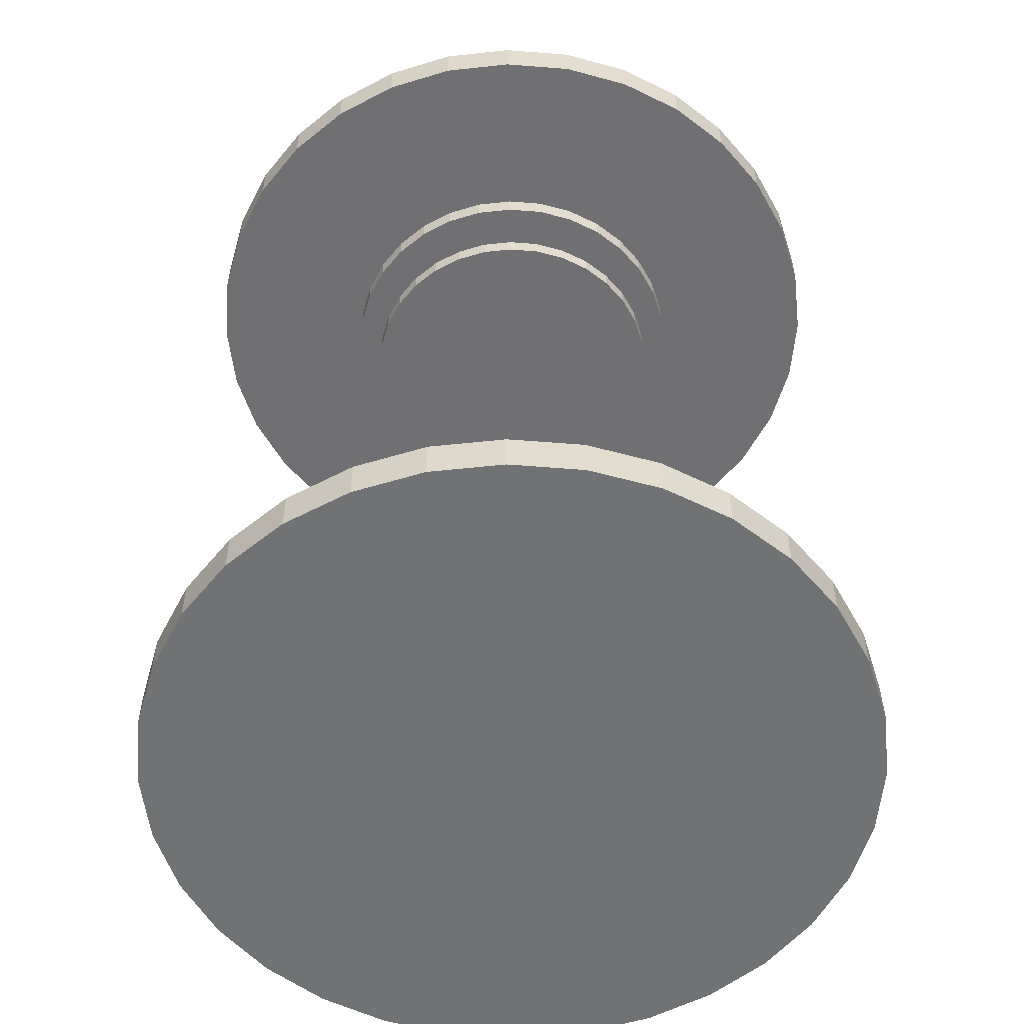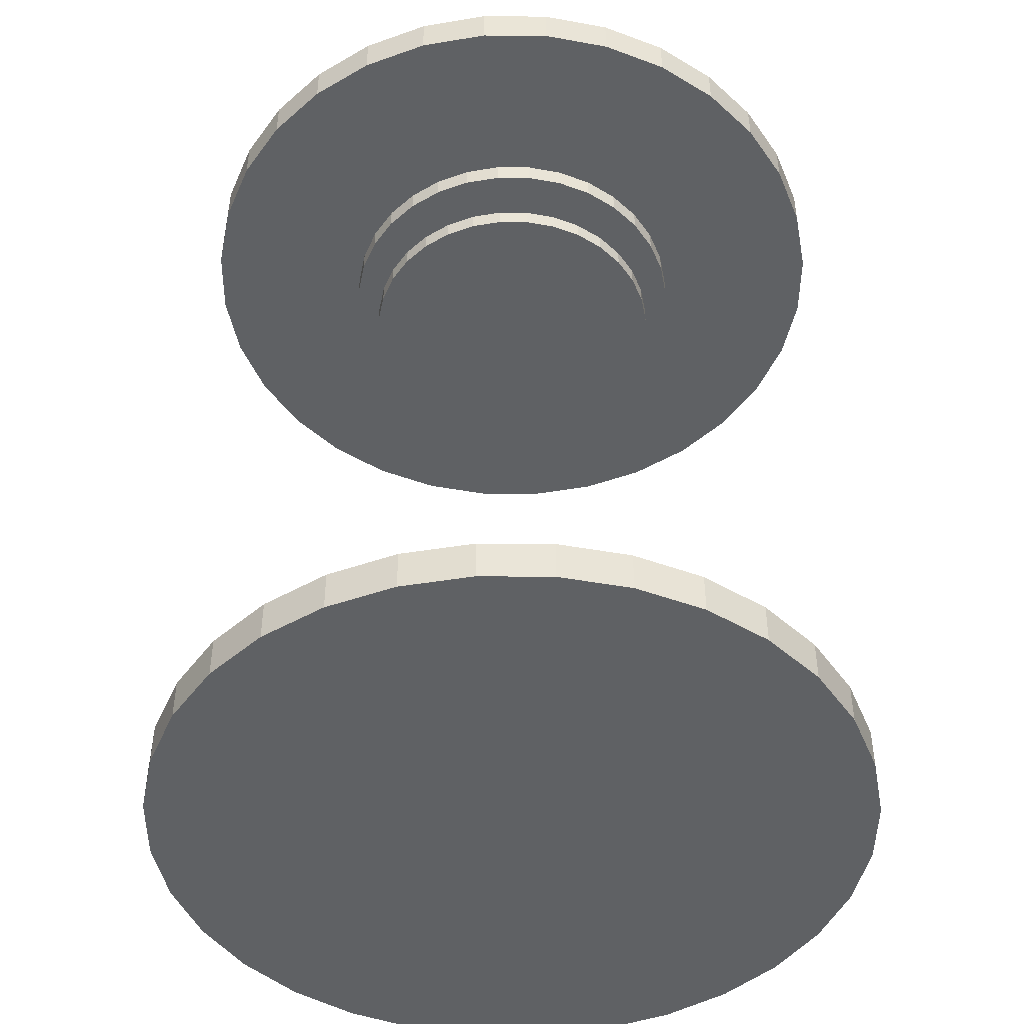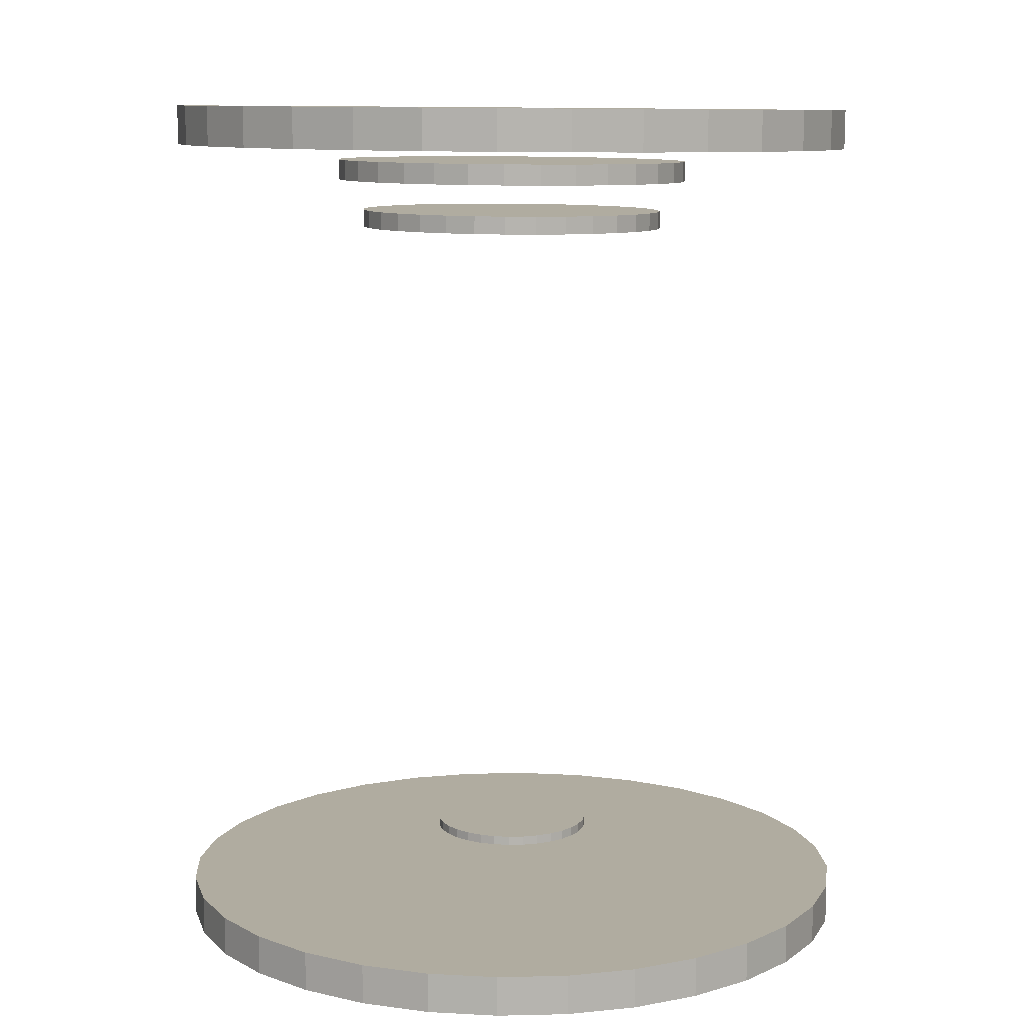
<metadata>
{"format":"obj","ext":"obj","renderer":"f3d","projection":"perspective","resolution":1024,"background":"white","views":[{"elev":-55.4,"azim":23.3,"up":"+Y"},{"elev":-45.7,"azim":162.6,"up":"+Y"},{"elev":10.0,"azim":-110.2,"up":"+Y"}]}
</metadata>
<code>
o 円柱
v 0 -3.918 -3.186
v 0 -3.56 -3.186
v 0.6215 -3.918 -3.124
v 0.6215 -3.56 -3.124
v 1.219 -3.918 -2.943
v 1.219 -3.56 -2.943
v 1.77 -3.918 -2.649
v 1.77 -3.56 -2.649
v 2.253 -3.918 -2.253
v 2.253 -3.56 -2.253
v 2.649 -3.918 -1.77
v 2.649 -3.56 -1.77
v 2.943 -3.918 -1.219
v 2.943 -3.56 -1.219
v 3.124 -3.918 -0.6215
v 3.124 -3.56 -0.6215
v 3.186 -3.918 -1e-06
v 3.186 -3.56 -1e-06
v 3.124 -3.918 0.6215
v 3.124 -3.56 0.6215
v 2.943 -3.918 1.219
v 2.943 -3.56 1.219
v 2.649 -3.918 1.77
v 2.649 -3.56 1.77
v 2.253 -3.918 2.253
v 2.253 -3.56 2.253
v 1.77 -3.918 2.649
v 1.77 -3.56 2.649
v 1.219 -3.918 2.943
v 1.219 -3.56 2.943
v 0.6215 -3.918 3.124
v 0.6215 -3.56 3.124
v 0 -3.918 3.186
v 0 -3.56 3.186
v -0.6215 -3.918 3.124
v -0.6215 -3.56 3.124
v -1.219 -3.918 2.943
v -1.219 -3.56 2.943
v -1.77 -3.918 2.649
v -1.77 -3.56 2.649
v -2.253 -3.918 2.253
v -2.253 -3.56 2.253
v -2.649 -3.918 1.77
v -2.649 -3.56 1.77
v -2.943 -3.918 1.219
v -2.943 -3.56 1.219
v -3.124 -3.918 0.6215
v -3.124 -3.56 0.6215
v -3.186 -3.918 -1e-06
v -3.186 -3.56 -1e-06
v -3.124 -3.918 -0.6215
v -3.124 -3.56 -0.6215
v -2.943 -3.918 -1.219
v -2.943 -3.56 -1.219
v -2.649 -3.918 -1.77
v -2.649 -3.56 -1.77
v -2.253 -3.918 -2.253
v -2.253 -3.56 -2.253
v -1.77 -3.918 -2.649
v -1.77 -3.56 -2.649
v -1.219 -3.918 -2.943
v -1.219 -3.56 -2.943
v -0.6215 -3.918 -3.124
v -0.6215 -3.56 -3.124
f 2 3 1
f 4 5 3
f 6 7 5
f 8 9 7
f 10 11 9
f 12 13 11
f 14 15 13
f 16 17 15
f 18 19 17
f 20 21 19
f 22 23 21
f 24 25 23
f 26 27 25
f 28 29 27
f 30 31 29
f 32 33 31
f 34 35 33
f 36 37 35
f 38 39 37
f 40 41 39
f 42 43 41
f 44 45 43
f 46 47 45
f 48 49 47
f 50 51 49
f 52 53 51
f 54 55 53
f 56 57 55
f 58 59 57
f 60 61 59
f 38 22 6
f 62 63 61
f 64 1 63
f 31 47 63
f 2 4 3
f 4 6 5
f 6 8 7
f 8 10 9
f 10 12 11
f 12 14 13
f 14 16 15
f 16 18 17
f 18 20 19
f 20 22 21
f 22 24 23
f 24 26 25
f 26 28 27
f 28 30 29
f 30 32 31
f 32 34 33
f 34 36 35
f 36 38 37
f 38 40 39
f 40 42 41
f 42 44 43
f 44 46 45
f 46 48 47
f 48 50 49
f 50 52 51
f 52 54 53
f 54 56 55
f 56 58 57
f 58 60 59
f 60 62 61
f 6 4 2
f 2 64 62
f 62 60 58
f 58 56 54
f 54 52 50
f 50 48 46
f 46 44 42
f 42 40 38
f 38 36 34
f 34 32 30
f 30 28 26
f 26 24 22
f 22 20 18
f 18 16 14
f 14 12 10
f 10 8 6
f 6 2 62
f 62 58 54
f 54 50 46
f 46 42 38
f 38 34 30
f 30 26 22
f 22 18 14
f 14 10 6
f 6 62 54
f 54 46 38
f 38 30 22
f 22 14 6
f 6 54 38
f 62 64 63
f 64 2 1
f 63 1 3
f 3 5 7
f 7 9 11
f 11 13 15
f 15 17 19
f 19 21 23
f 23 25 27
f 27 29 31
f 31 33 35
f 35 37 39
f 39 41 43
f 43 45 47
f 47 49 51
f 51 53 55
f 55 57 59
f 59 61 63
f 63 3 7
f 7 11 15
f 15 19 23
f 23 27 31
f 31 35 39
f 39 43 47
f 47 51 55
f 55 59 63
f 63 7 15
f 15 23 31
f 31 39 47
f 47 55 63
f 63 15 31
o 円柱.002
v 0 -3.143 -0.7328
v 0 -3.06 -0.7328
v 0.143 -3.143 -0.7188
v 0.143 -3.06 -0.7188
v 0.2804 -3.143 -0.6771
v 0.2804 -3.06 -0.6771
v 0.4071 -3.143 -0.6093
v 0.4071 -3.06 -0.6093
v 0.5182 -3.143 -0.5182
v 0.5182 -3.06 -0.5182
v 0.6093 -3.143 -0.4071
v 0.6093 -3.06 -0.4071
v 0.6771 -3.143 -0.2804
v 0.6771 -3.06 -0.2804
v 0.7188 -3.143 -0.143
v 0.7188 -3.06 -0.143
v 0.7328 -3.143 -1e-06
v 0.7328 -3.06 -0
v 0.7188 -3.143 0.143
v 0.7188 -3.06 0.143
v 0.6771 -3.143 0.2804
v 0.6771 -3.06 0.2804
v 0.6093 -3.143 0.4071
v 0.6093 -3.06 0.4071
v 0.5182 -3.143 0.5182
v 0.5182 -3.06 0.5182
v 0.4071 -3.143 0.6093
v 0.4071 -3.06 0.6093
v 0.2804 -3.143 0.6771
v 0.2804 -3.06 0.6771
v 0.143 -3.143 0.7188
v 0.143 -3.06 0.7188
v 0 -3.143 0.7328
v 0 -3.06 0.7328
v -0.143 -3.143 0.7188
v -0.143 -3.06 0.7188
v -0.2804 -3.143 0.6771
v -0.2804 -3.06 0.6771
v -0.4071 -3.143 0.6093
v -0.4071 -3.06 0.6093
v -0.5182 -3.143 0.5182
v -0.5182 -3.06 0.5182
v -0.6093 -3.143 0.4071
v -0.6093 -3.06 0.4071
v -0.6771 -3.143 0.2804
v -0.6771 -3.06 0.2804
v -0.7188 -3.143 0.143
v -0.7188 -3.06 0.143
v -0.7328 -3.143 -1e-06
v -0.7328 -3.06 -0
v -0.7188 -3.143 -0.143
v -0.7188 -3.06 -0.143
v -0.6771 -3.143 -0.2804
v -0.6771 -3.06 -0.2804
v -0.6093 -3.143 -0.4071
v -0.6093 -3.06 -0.4071
v -0.5182 -3.143 -0.5182
v -0.5182 -3.06 -0.5182
v -0.4071 -3.143 -0.6093
v -0.4071 -3.06 -0.6093
v -0.2804 -3.143 -0.6771
v -0.2804 -3.06 -0.6771
v -0.143 -3.143 -0.7188
v -0.143 -3.06 -0.7188
f 66 67 65
f 68 69 67
f 70 71 69
f 72 73 71
f 74 75 73
f 76 77 75
f 78 79 77
f 80 81 79
f 82 83 81
f 84 85 83
f 86 87 85
f 88 89 87
f 90 91 89
f 92 93 91
f 94 95 93
f 96 97 95
f 98 99 97
f 100 101 99
f 102 103 101
f 104 105 103
f 106 107 105
f 108 109 107
f 110 111 109
f 112 113 111
f 114 115 113
f 116 117 115
f 118 119 117
f 120 121 119
f 122 123 121
f 124 125 123
f 102 86 70
f 126 127 125
f 128 65 127
f 95 111 127
f 66 68 67
f 68 70 69
f 70 72 71
f 72 74 73
f 74 76 75
f 76 78 77
f 78 80 79
f 80 82 81
f 82 84 83
f 84 86 85
f 86 88 87
f 88 90 89
f 90 92 91
f 92 94 93
f 94 96 95
f 96 98 97
f 98 100 99
f 100 102 101
f 102 104 103
f 104 106 105
f 106 108 107
f 108 110 109
f 110 112 111
f 112 114 113
f 114 116 115
f 116 118 117
f 118 120 119
f 120 122 121
f 122 124 123
f 124 126 125
f 70 68 66
f 66 128 126
f 126 124 122
f 122 120 118
f 118 116 114
f 114 112 110
f 110 108 106
f 106 104 102
f 102 100 98
f 98 96 94
f 94 92 90
f 90 88 86
f 86 84 82
f 82 80 78
f 78 76 74
f 74 72 70
f 70 66 126
f 126 122 118
f 118 114 110
f 110 106 102
f 102 98 94
f 94 90 86
f 86 82 78
f 78 74 70
f 70 126 118
f 118 110 102
f 102 94 86
f 86 78 70
f 70 118 102
f 126 128 127
f 128 66 65
f 127 65 67
f 67 69 71
f 71 73 75
f 75 77 79
f 79 81 83
f 83 85 87
f 87 89 91
f 91 93 95
f 95 97 99
f 99 101 103
f 103 105 107
f 107 109 111
f 111 113 115
f 115 117 119
f 119 121 123
f 123 125 127
f 127 67 71
f 71 75 79
f 79 83 87
f 87 91 95
f 95 99 103
f 103 107 111
f 111 115 119
f 119 123 127
f 127 71 79
f 79 87 95
f 95 103 111
f 111 119 127
f 127 79 95
o 円柱.004
v 0 3.006 1.432
v 0 2.845 1.431
v 0.2798 3.007 1.404
v 0.2798 2.845 1.403
v 0.5489 3.007 1.323
v 0.5489 2.846 1.322
v 0.7969 3.008 1.19
v 0.7969 2.847 1.189
v 1.014 3.01 1.012
v 1.014 2.848 1.011
v 1.193 3.011 0.7945
v 1.193 2.85 0.7933
v 1.325 3.013 0.5465
v 1.325 2.852 0.5453
v 1.407 3.015 0.2774
v 1.407 2.854 0.2762
v 1.434 3.017 -0.002386
v 1.434 2.856 -0.003617
v 1.407 3.019 -0.2822
v 1.407 2.858 -0.2835
v 1.325 3.022 -0.5513
v 1.325 2.86 -0.5525
v 1.193 3.023 -0.7993
v 1.193 2.862 -0.8005
v 1.014 3.025 -1.017
v 1.014 2.864 -1.018
v 0.7969 3.026 -1.195
v 0.7969 2.865 -1.196
v 0.5489 3.027 -1.328
v 0.5489 2.866 -1.329
v 0.2798 3.028 -1.409
v 0.2798 2.867 -1.41
v 0 3.028 -1.437
v 0 2.867 -1.438
v -0.2798 3.028 -1.409
v -0.2798 2.867 -1.41
v -0.5489 3.027 -1.328
v -0.5489 2.866 -1.329
v -0.7969 3.026 -1.195
v -0.7969 2.865 -1.196
v -1.014 3.025 -1.017
v -1.014 2.864 -1.018
v -1.193 3.023 -0.7993
v -1.193 2.862 -0.8005
v -1.325 3.022 -0.5513
v -1.325 2.86 -0.5525
v -1.407 3.019 -0.2822
v -1.407 2.858 -0.2835
v -1.434 3.017 -0.002386
v -1.434 2.856 -0.003617
v -1.407 3.015 0.2774
v -1.407 2.854 0.2762
v -1.325 3.013 0.5465
v -1.325 2.852 0.5453
v -1.193 3.011 0.7945
v -1.193 2.85 0.7933
v -1.014 3.01 1.012
v -1.014 2.848 1.011
v -0.7969 3.008 1.19
v -0.7969 2.847 1.189
v -0.5489 3.007 1.323
v -0.5489 2.846 1.322
v -0.2798 3.007 1.404
v -0.2798 2.845 1.403
f 130 131 129
f 132 133 131
f 134 135 133
f 136 137 135
f 138 139 137
f 140 141 139
f 142 143 141
f 144 145 143
f 146 147 145
f 148 149 147
f 150 151 149
f 152 153 151
f 154 155 153
f 156 157 155
f 158 159 157
f 160 161 159
f 162 163 161
f 164 165 163
f 166 167 165
f 168 169 167
f 170 171 169
f 172 173 171
f 174 175 173
f 176 177 175
f 178 179 177
f 180 181 179
f 182 183 181
f 184 185 183
f 186 187 185
f 188 189 187
f 166 150 134
f 190 191 189
f 192 129 191
f 159 175 191
f 130 132 131
f 132 134 133
f 134 136 135
f 136 138 137
f 138 140 139
f 140 142 141
f 142 144 143
f 144 146 145
f 146 148 147
f 148 150 149
f 150 152 151
f 152 154 153
f 154 156 155
f 156 158 157
f 158 160 159
f 160 162 161
f 162 164 163
f 164 166 165
f 166 168 167
f 168 170 169
f 170 172 171
f 172 174 173
f 174 176 175
f 176 178 177
f 178 180 179
f 180 182 181
f 182 184 183
f 184 186 185
f 186 188 187
f 188 190 189
f 134 132 130
f 130 192 190
f 190 188 186
f 186 184 182
f 182 180 178
f 178 176 174
f 174 172 170
f 170 168 166
f 166 164 162
f 162 160 158
f 158 156 154
f 154 152 150
f 150 148 146
f 146 144 142
f 142 140 138
f 138 136 134
f 134 130 190
f 190 186 182
f 182 178 174
f 174 170 166
f 166 162 158
f 158 154 150
f 150 146 142
f 142 138 134
f 134 190 182
f 182 174 166
f 166 158 150
f 150 142 134
f 134 182 166
f 190 192 191
f 192 130 129
f 191 129 131
f 131 133 135
f 135 137 139
f 139 141 143
f 143 145 147
f 147 149 151
f 151 153 155
f 155 157 159
f 159 161 163
f 163 165 167
f 167 169 171
f 171 173 175
f 175 177 179
f 179 181 183
f 183 185 187
f 187 189 191
f 191 131 135
f 135 139 143
f 143 147 151
f 151 155 159
f 159 163 167
f 167 171 175
f 175 179 183
f 183 187 191
f 191 135 143
f 143 151 159
f 159 167 175
f 175 183 191
f 191 143 159
o 円柱.006
v 0 3.48 1.67
v 0 3.292 1.668
v 0.3255 3.48 1.638
v 0.3255 3.293 1.636
v 0.6386 3.481 1.543
v 0.6386 3.293 1.541
v 0.9271 3.482 1.389
v 0.9271 3.295 1.387
v 1.18 3.484 1.181
v 1.18 3.296 1.18
v 1.387 3.486 0.9283
v 1.387 3.298 0.9268
v 1.542 3.488 0.6398
v 1.542 3.3 0.6384
v 1.637 3.49 0.3268
v 1.637 3.303 0.3253
v 1.669 3.493 0.001244
v 1.669 3.305 -0.000188
v 1.637 3.495 -0.3243
v 1.637 3.308 -0.3257
v 1.542 3.498 -0.6373
v 1.542 3.31 -0.6387
v 1.387 3.5 -0.9258
v 1.387 3.312 -0.9272
v 1.18 3.502 -1.179
v 1.18 3.314 -1.18
v 0.9271 3.504 -1.386
v 0.9271 3.316 -1.388
v 0.6386 3.505 -1.54
v 0.6386 3.317 -1.542
v 0.3255 3.505 -1.635
v 0.3255 3.318 -1.637
v 0 3.506 -1.667
v 0 3.318 -1.669
v -0.3255 3.505 -1.635
v -0.3255 3.318 -1.637
v -0.6386 3.505 -1.54
v -0.6386 3.317 -1.542
v -0.9271 3.504 -1.386
v -0.9271 3.316 -1.388
v -1.18 3.502 -1.179
v -1.18 3.314 -1.18
v -1.387 3.5 -0.9258
v -1.387 3.312 -0.9272
v -1.542 3.498 -0.6373
v -1.542 3.31 -0.6387
v -1.637 3.495 -0.3243
v -1.637 3.308 -0.3257
v -1.669 3.493 0.001244
v -1.669 3.305 -0.000188
v -1.637 3.49 0.3268
v -1.637 3.303 0.3253
v -1.542 3.488 0.6398
v -1.542 3.3 0.6384
v -1.387 3.486 0.9283
v -1.387 3.298 0.9268
v -1.18 3.484 1.181
v -1.18 3.296 1.18
v -0.9271 3.482 1.389
v -0.9271 3.295 1.387
v -0.6386 3.481 1.543
v -0.6386 3.293 1.541
v -0.3255 3.48 1.638
v -0.3255 3.293 1.636
f 194 195 193
f 196 197 195
f 198 199 197
f 200 201 199
f 202 203 201
f 204 205 203
f 206 207 205
f 208 209 207
f 210 211 209
f 212 213 211
f 214 215 213
f 216 217 215
f 218 219 217
f 220 221 219
f 222 223 221
f 224 225 223
f 226 227 225
f 228 229 227
f 230 231 229
f 232 233 231
f 234 235 233
f 236 237 235
f 238 239 237
f 240 241 239
f 242 243 241
f 244 245 243
f 246 247 245
f 248 249 247
f 250 251 249
f 252 253 251
f 230 214 198
f 254 255 253
f 256 193 255
f 223 239 255
f 194 196 195
f 196 198 197
f 198 200 199
f 200 202 201
f 202 204 203
f 204 206 205
f 206 208 207
f 208 210 209
f 210 212 211
f 212 214 213
f 214 216 215
f 216 218 217
f 218 220 219
f 220 222 221
f 222 224 223
f 224 226 225
f 226 228 227
f 228 230 229
f 230 232 231
f 232 234 233
f 234 236 235
f 236 238 237
f 238 240 239
f 240 242 241
f 242 244 243
f 244 246 245
f 246 248 247
f 248 250 249
f 250 252 251
f 252 254 253
f 198 196 194
f 194 256 254
f 254 252 250
f 250 248 246
f 246 244 242
f 242 240 238
f 238 236 234
f 234 232 230
f 230 228 226
f 226 224 222
f 222 220 218
f 218 216 214
f 214 212 210
f 210 208 206
f 206 204 202
f 202 200 198
f 198 194 254
f 254 250 246
f 246 242 238
f 238 234 230
f 230 226 222
f 222 218 214
f 214 210 206
f 206 202 198
f 198 254 246
f 246 238 230
f 230 222 214
f 214 206 198
f 198 246 230
f 254 256 255
f 256 194 193
f 255 193 195
f 195 197 199
f 199 201 203
f 203 205 207
f 207 209 211
f 211 213 215
f 215 217 219
f 219 221 223
f 223 225 227
f 227 229 231
f 231 233 235
f 235 237 239
f 239 241 243
f 243 245 247
f 247 249 251
f 251 253 255
f 255 195 199
f 199 203 207
f 207 211 215
f 215 219 223
f 223 227 231
f 231 235 239
f 239 243 247
f 247 251 255
f 255 199 207
f 207 215 223
f 223 231 239
f 239 247 255
f 255 207 223
o 円柱.007
v 0 3.966 3.19
v 0 3.607 3.188
v 0.6215 3.966 3.129
v 0.6215 3.608 3.127
v 1.219 3.968 2.948
v 1.219 3.609 2.945
v 1.77 3.97 2.654
v 1.77 3.611 2.651
v 2.253 3.973 2.257
v 2.253 3.614 2.255
v 2.649 3.976 1.775
v 2.649 3.618 1.772
v 2.943 3.981 1.224
v 2.943 3.622 1.221
v 3.124 3.985 0.6265
v 3.124 3.627 0.6237
v 3.186 3.99 0.005036
v 3.186 3.632 0.002302
v 3.124 3.995 -0.6164
v 3.124 3.636 -0.6191
v 2.943 3.999 -1.214
v 2.943 3.641 -1.217
v 2.649 4.003 -1.765
v 2.649 3.645 -1.767
v 2.253 4.007 -2.247
v 2.253 3.649 -2.25
v 1.77 4.01 -2.644
v 1.77 3.652 -2.646
v 1.219 4.012 -2.938
v 1.219 3.654 -2.941
v 0.6215 4.014 -3.119
v 0.6215 3.655 -3.122
v 0 4.014 -3.18
v 0 3.656 -3.183
v -0.6215 4.014 -3.119
v -0.6215 3.655 -3.122
v -1.219 4.012 -2.938
v -1.219 3.654 -2.941
v -1.77 4.01 -2.644
v -1.77 3.652 -2.646
v -2.253 4.007 -2.247
v -2.253 3.649 -2.25
v -2.649 4.003 -1.765
v -2.649 3.645 -1.767
v -2.943 3.999 -1.214
v -2.943 3.641 -1.217
v -3.124 3.995 -0.6164
v -3.124 3.636 -0.6191
v -3.186 3.99 0.005036
v -3.186 3.632 0.002302
v -3.124 3.985 0.6265
v -3.124 3.627 0.6237
v -2.943 3.981 1.224
v -2.943 3.622 1.221
v -2.649 3.976 1.775
v -2.649 3.618 1.772
v -2.253 3.973 2.257
v -2.253 3.614 2.255
v -1.77 3.97 2.654
v -1.77 3.611 2.651
v -1.219 3.968 2.948
v -1.219 3.609 2.945
v -0.6215 3.966 3.129
v -0.6215 3.608 3.127
f 258 259 257
f 260 261 259
f 262 263 261
f 264 265 263
f 266 267 265
f 268 269 267
f 270 271 269
f 272 273 271
f 274 275 273
f 276 277 275
f 278 279 277
f 280 281 279
f 282 283 281
f 284 285 283
f 286 287 285
f 288 289 287
f 290 291 289
f 292 293 291
f 294 295 293
f 296 297 295
f 298 299 297
f 300 301 299
f 302 303 301
f 304 305 303
f 306 307 305
f 308 309 307
f 310 311 309
f 312 313 311
f 314 315 313
f 316 317 315
f 294 278 262
f 318 319 317
f 320 257 319
f 287 303 319
f 258 260 259
f 260 262 261
f 262 264 263
f 264 266 265
f 266 268 267
f 268 270 269
f 270 272 271
f 272 274 273
f 274 276 275
f 276 278 277
f 278 280 279
f 280 282 281
f 282 284 283
f 284 286 285
f 286 288 287
f 288 290 289
f 290 292 291
f 292 294 293
f 294 296 295
f 296 298 297
f 298 300 299
f 300 302 301
f 302 304 303
f 304 306 305
f 306 308 307
f 308 310 309
f 310 312 311
f 312 314 313
f 314 316 315
f 316 318 317
f 262 260 258
f 258 320 318
f 318 316 314
f 314 312 310
f 310 308 306
f 306 304 302
f 302 300 298
f 298 296 294
f 294 292 290
f 290 288 286
f 286 284 282
f 282 280 278
f 278 276 274
f 274 272 270
f 270 268 266
f 266 264 262
f 262 258 318
f 318 314 310
f 310 306 302
f 302 298 294
f 294 290 286
f 286 282 278
f 278 274 270
f 270 266 262
f 262 318 310
f 310 302 294
f 294 286 278
f 278 270 262
f 262 310 294
f 318 320 319
f 320 258 257
f 319 257 259
f 259 261 263
f 263 265 267
f 267 269 271
f 271 273 275
f 275 277 279
f 279 281 283
f 283 285 287
f 287 289 291
f 291 293 295
f 295 297 299
f 299 301 303
f 303 305 307
f 307 309 311
f 311 313 315
f 315 317 319
f 319 259 263
f 263 267 271
f 271 275 279
f 279 283 287
f 287 291 295
f 295 299 303
f 303 307 311
f 311 315 319
f 319 263 271
f 271 279 287
f 287 295 303
f 303 311 319
f 319 271 287

</code>
